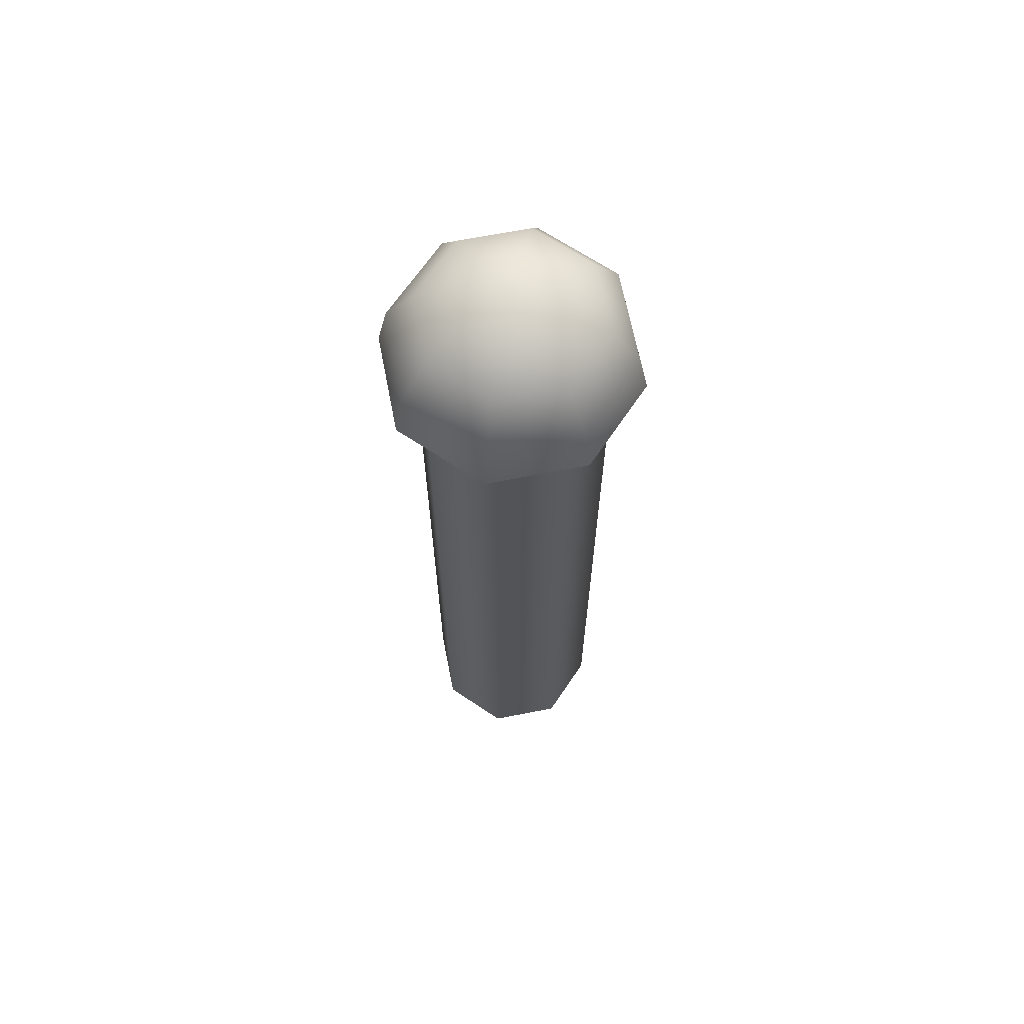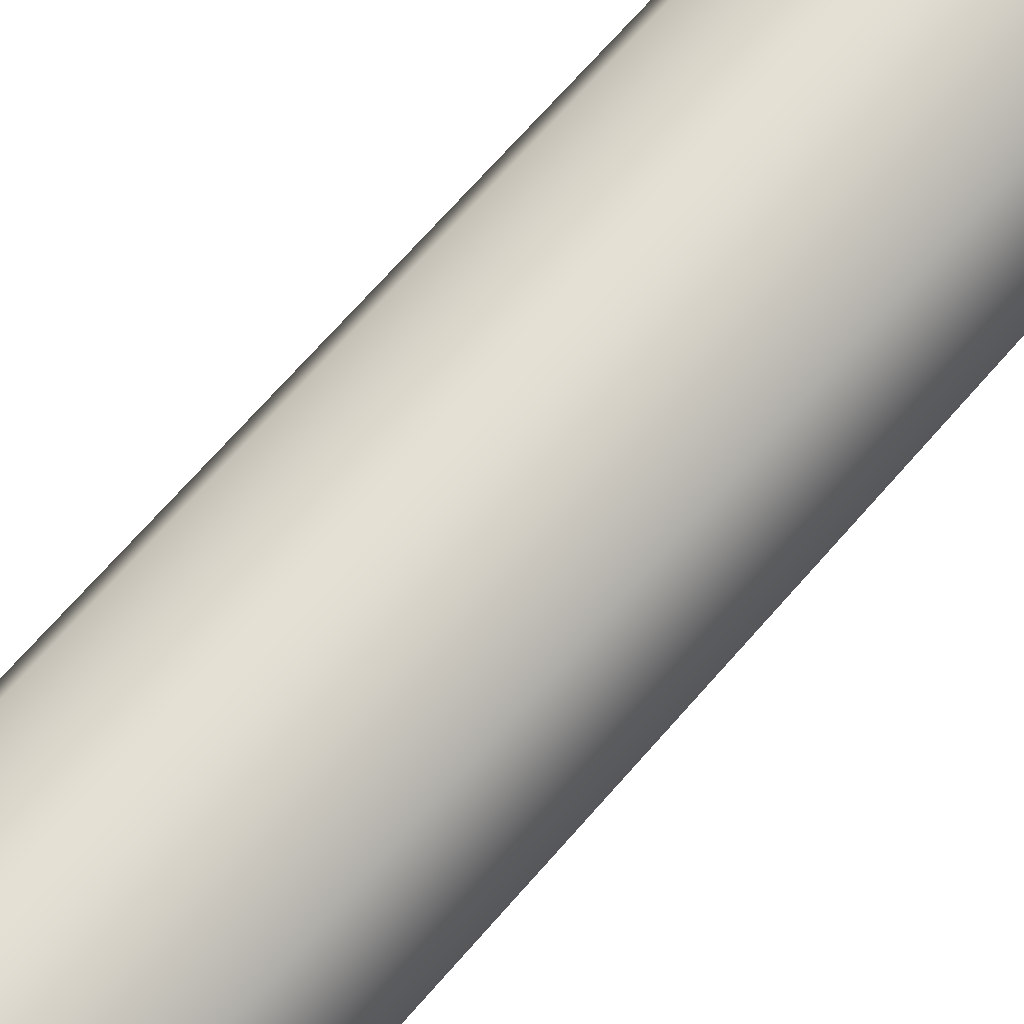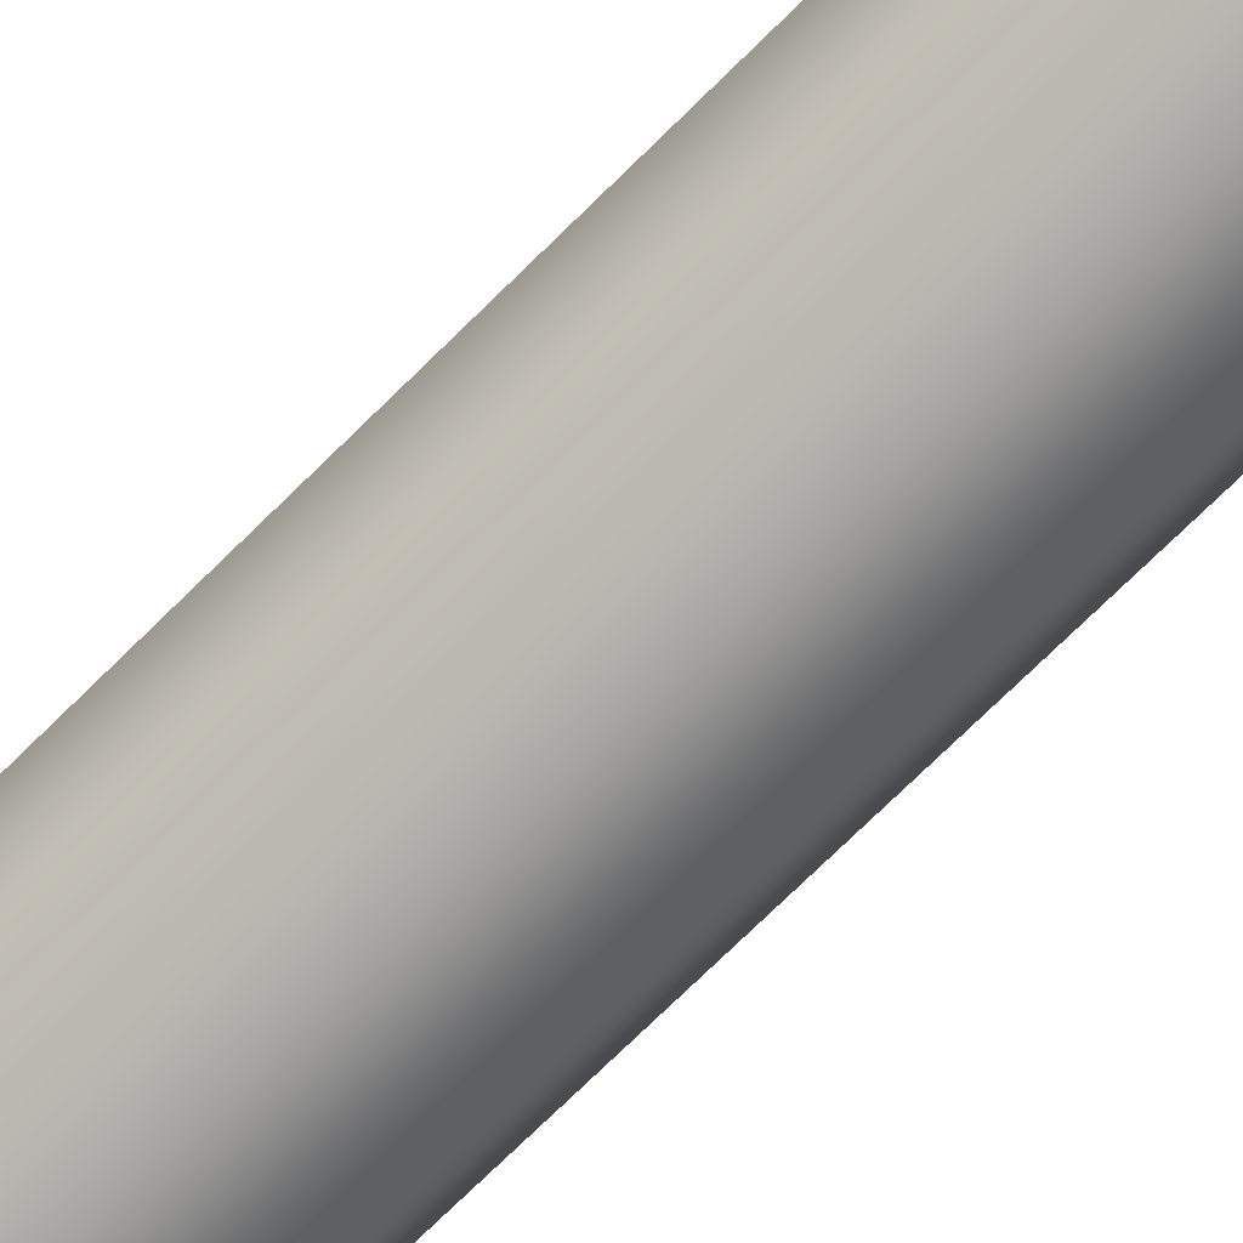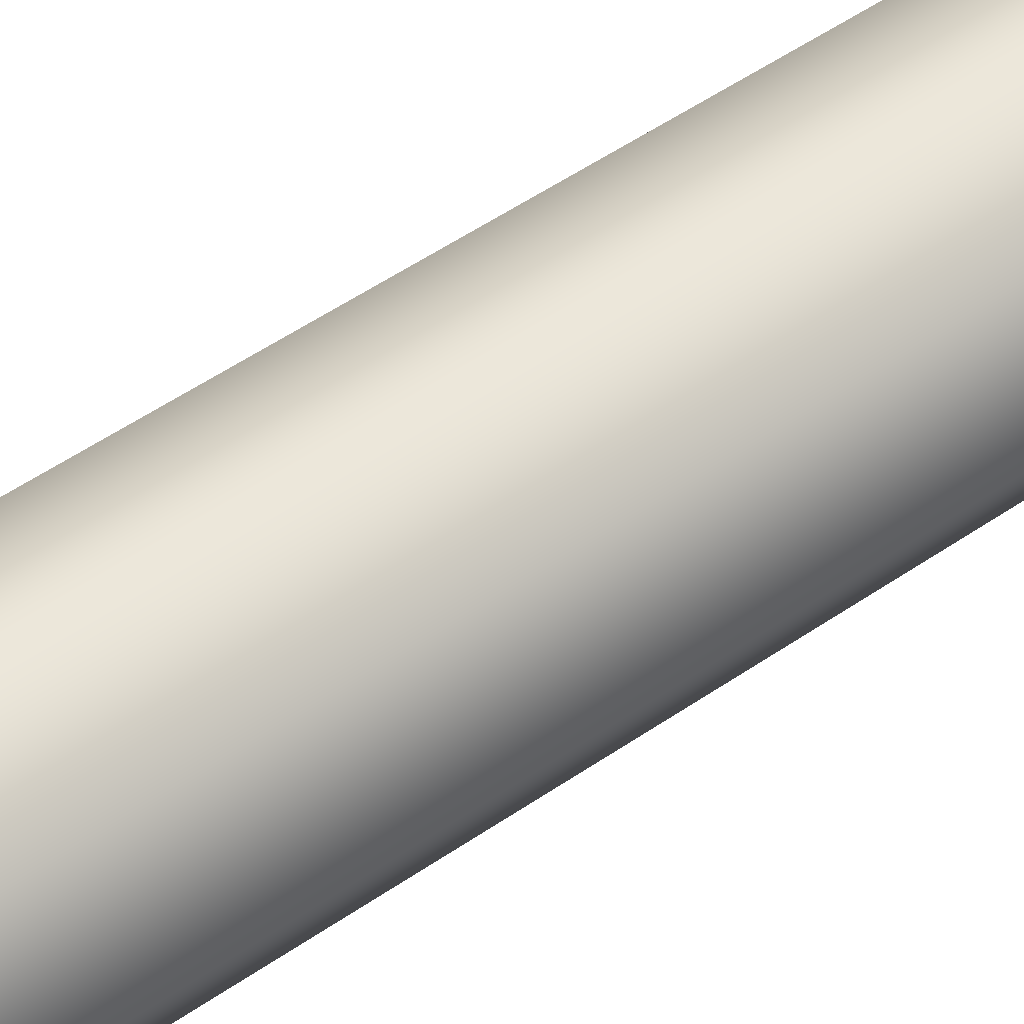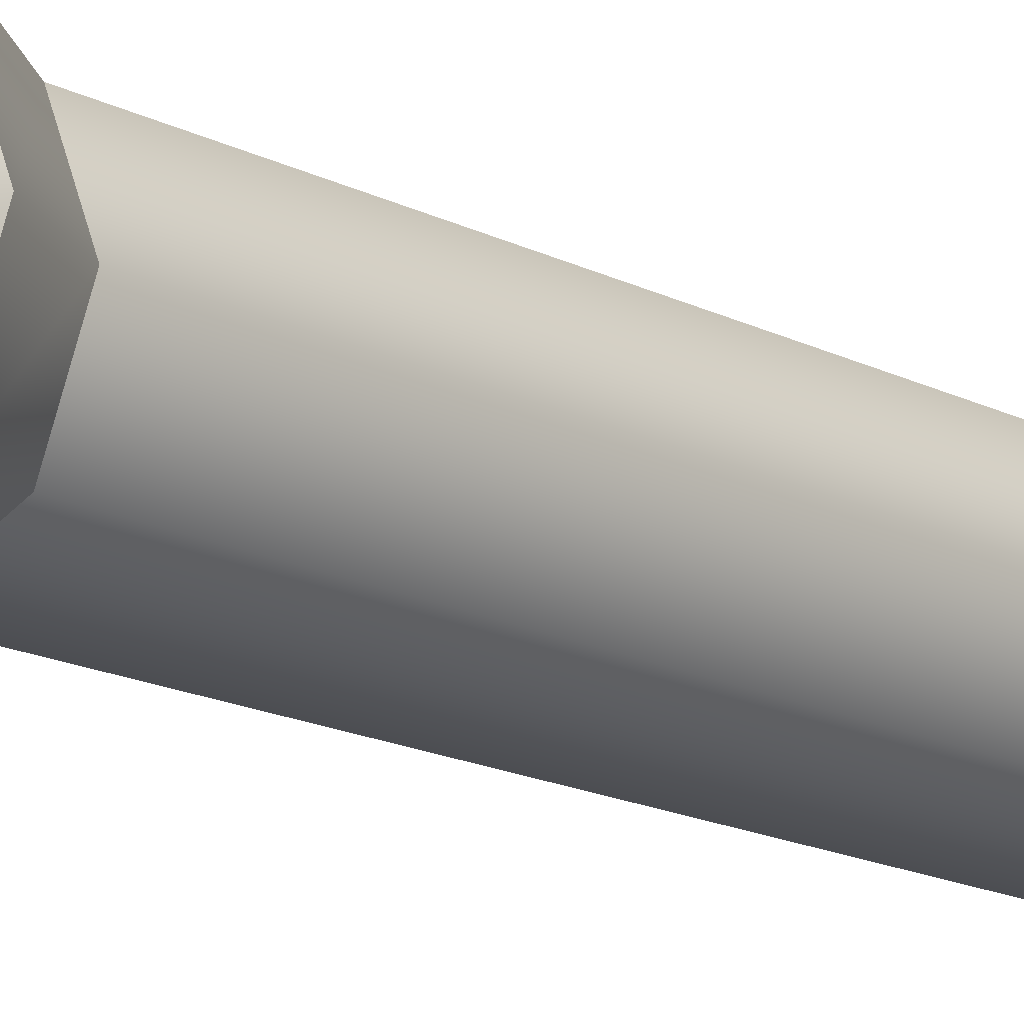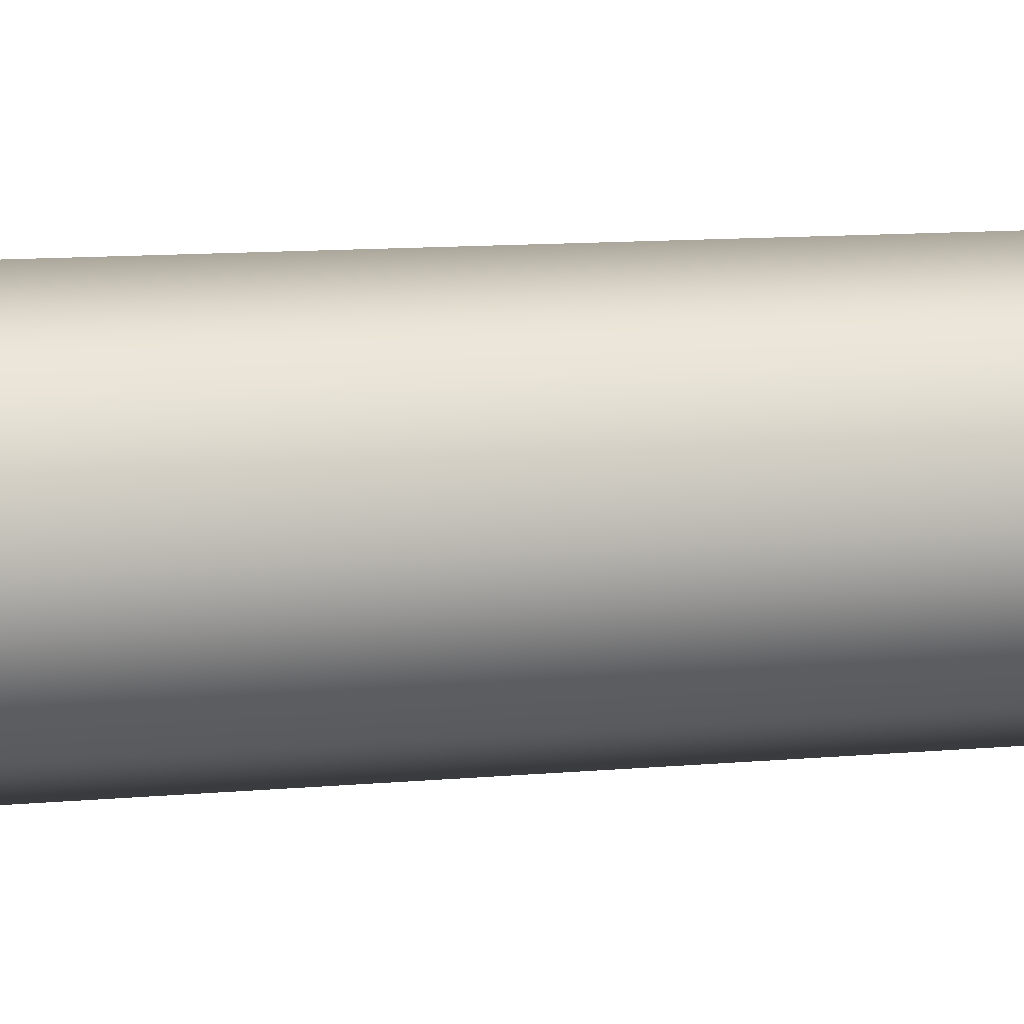
<metadata>
{"format":"obj","ext":"obj","renderer":"f3d","projection":"perspective","resolution":1024,"background":"white","views":[{"elev":66.5,"azim":-78.6,"up":"+Y"},{"elev":66.5,"azim":-139.5,"up":"+Z"},{"elev":-73.4,"azim":134.6,"up":"+Z"},{"elev":51.9,"azim":53.2,"up":"+Z"},{"elev":-16.2,"azim":-136.6,"up":"+Z"},{"elev":8.0,"azim":72.7,"up":"+Z"}]}
</metadata>
<code>
o probe
v 0.01875 0.15 -3.472e-18
v 0.01326 0.15 0.01326
v -4.819e-17 0.15 0.01875
v -0.01326 0.15 0.01326
v -0.01875 0.15 1.027e-17
v -0.01326 0.15 -0.01326
v -6.424e-17 0.15 -0.01875
v 0.01326 0.15 -0.01326
v 0.01875 -4.163e-17 -3.782e-17
v 0.01326 -4.163e-17 0.01326
v -4.819e-17 -4.163e-17 0.01875
v -0.01326 -4.163e-17 0.01326
v -0.01875 -4.163e-17 -2.407e-17
v -0.01326 -4.163e-17 -0.01326
v -6.424e-17 -1.388e-17 -0.01875
v 0.01326 -4.163e-17 -0.01326
v 0.009567 0.1856 2.165e-17
v 0.006765 0.1856 0.006765
v -5.159e-17 0.1856 0.009567
v -0.006765 0.1856 0.006765
v -0.009567 0.1856 3.116e-17
v -0.006765 0.1856 -0.006765
v -6.228e-17 0.1856 -0.009567
v 0.006765 0.1856 -0.006765
v 0.01768 0.1802 1.574e-17
v 0.0125 0.1802 0.0125
v -4.756e-17 0.1802 0.01768
v -0.0125 0.1802 0.0125
v -0.01768 0.1802 3.333e-17
v -0.0125 0.1802 -0.0125
v -6.731e-17 0.1802 -0.01768
v 0.0125 0.1802 -0.0125
v 0.0231 0.1721 9.844e-18
v 0.01633 0.1721 0.01633
v -4.486e-17 0.1721 0.0231
v -0.01633 0.1721 0.01633
v -0.0231 0.1721 3.282e-17
v -0.01633 0.1721 -0.01633
v -7.067e-17 0.1721 -0.0231
v 0.01633 0.1721 -0.01633
v 0.025 0.1625 4.278e-18
v 0.01768 0.1625 0.01768
v -4.483e-17 0.1625 0.025
v -0.01768 0.1625 0.01768
v -0.025 0.1625 2.588e-17
v -0.01768 0.1625 -0.01768
v -6.949e-17 0.1625 -0.025
v 0.01768 0.1625 -0.01768
v -5.635e-17 0.1875 2.665e-17
g probe_probe_auv
f 1 9 16 8
f 2 10 9 1
f 3 11 10 2
f 4 12 11 3
f 5 13 12 4
f 6 14 13 5
f 7 15 14 6
f 8 16 15 7
f 17 25 32 24
f 17 49 18
f 18 26 25 17
f 18 49 19
f 19 27 26 18
f 19 49 20
f 20 28 27 19
f 20 49 21
f 21 29 28 20
f 21 49 22
f 22 30 29 21
f 22 49 23
f 23 31 30 22
f 23 49 24
f 24 32 31 23
f 24 49 17
f 25 33 40 32
f 26 34 33 25
f 27 35 34 26
f 28 36 35 27
f 29 37 36 28
f 30 38 37 29
f 31 39 38 30
f 32 40 39 31
f 41 33 34 42
f 42 34 35 43
f 43 35 36 44
f 44 36 37 45
f 45 37 38 46
f 46 38 39 47
f 47 39 40 48
f 48 40 33 41
f 1 41 42 2
f 2 42 43 3
f 3 43 44 4
f 4 44 45 5
f 5 45 46 6
f 6 46 47 7
f 7 47 48 8
f 8 48 41 1

</code>
